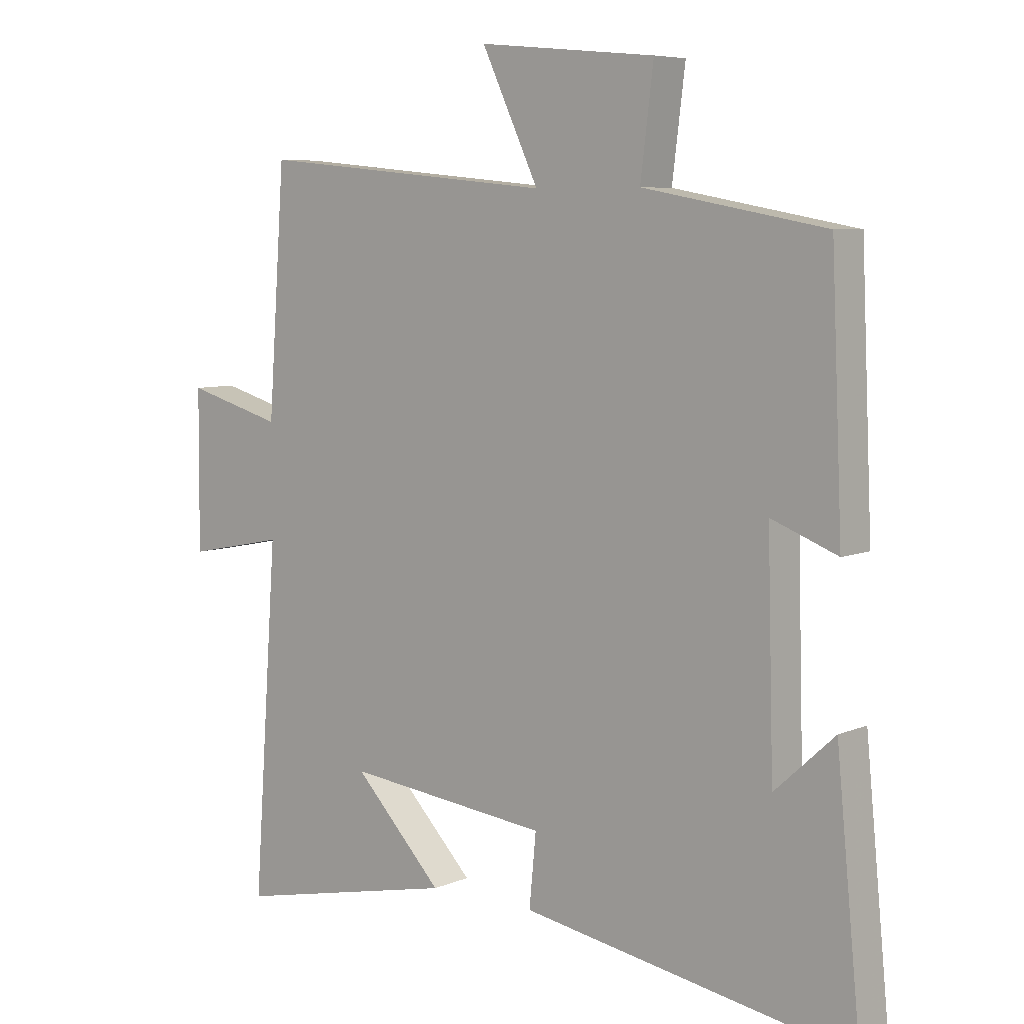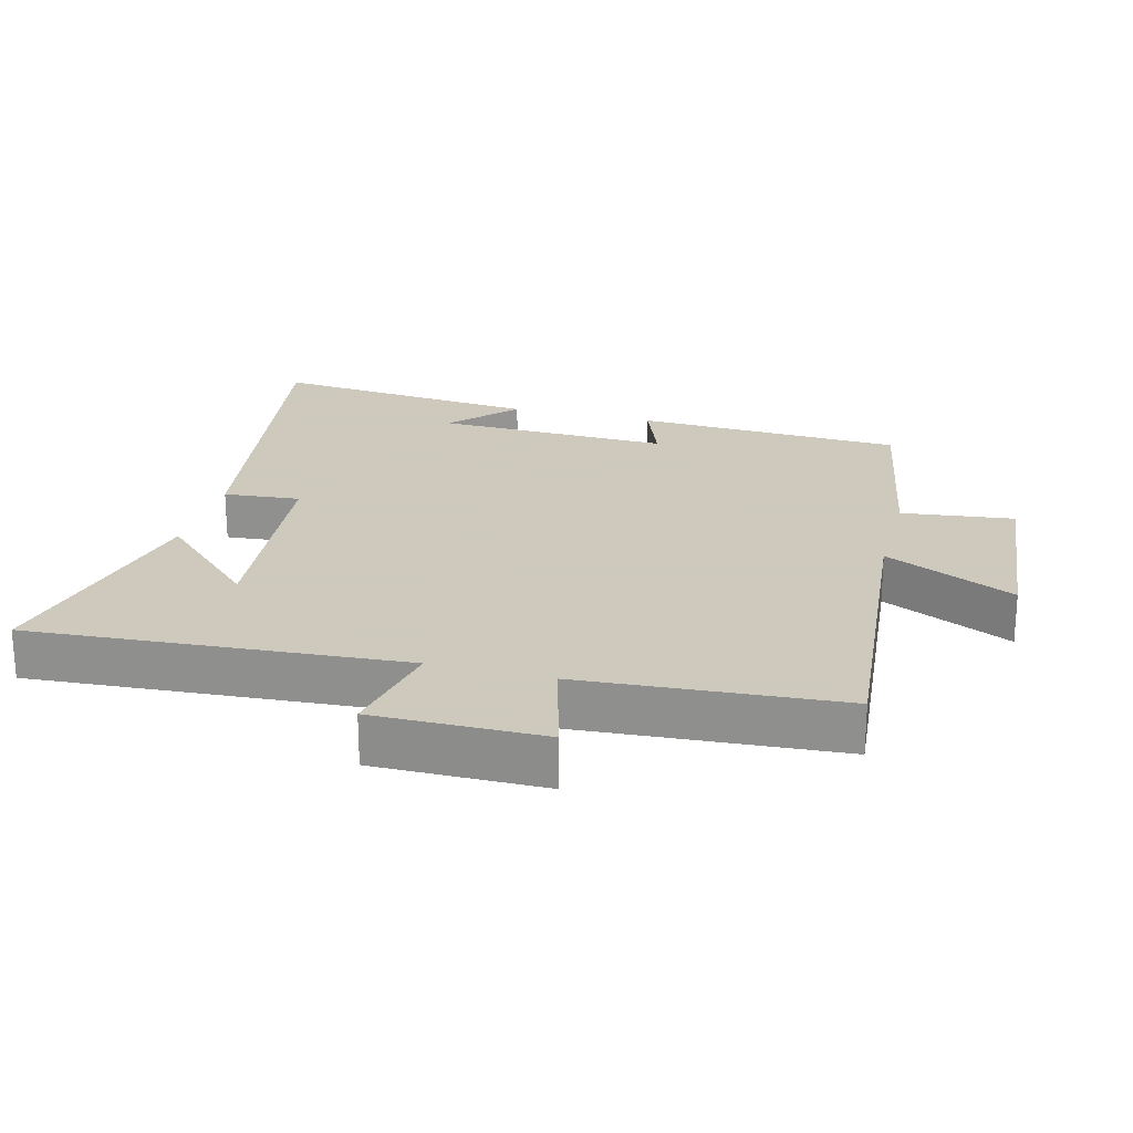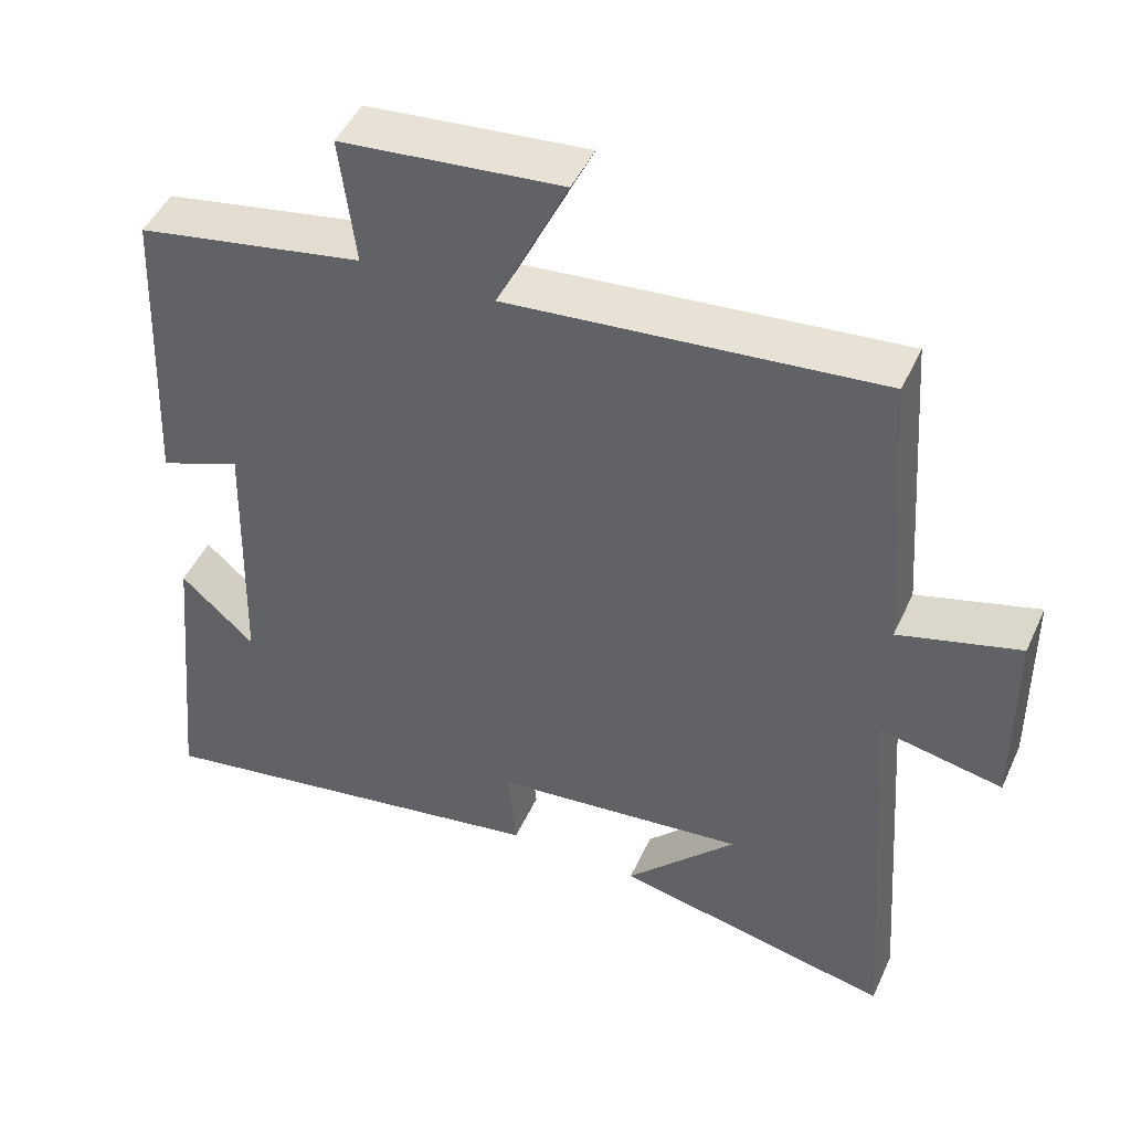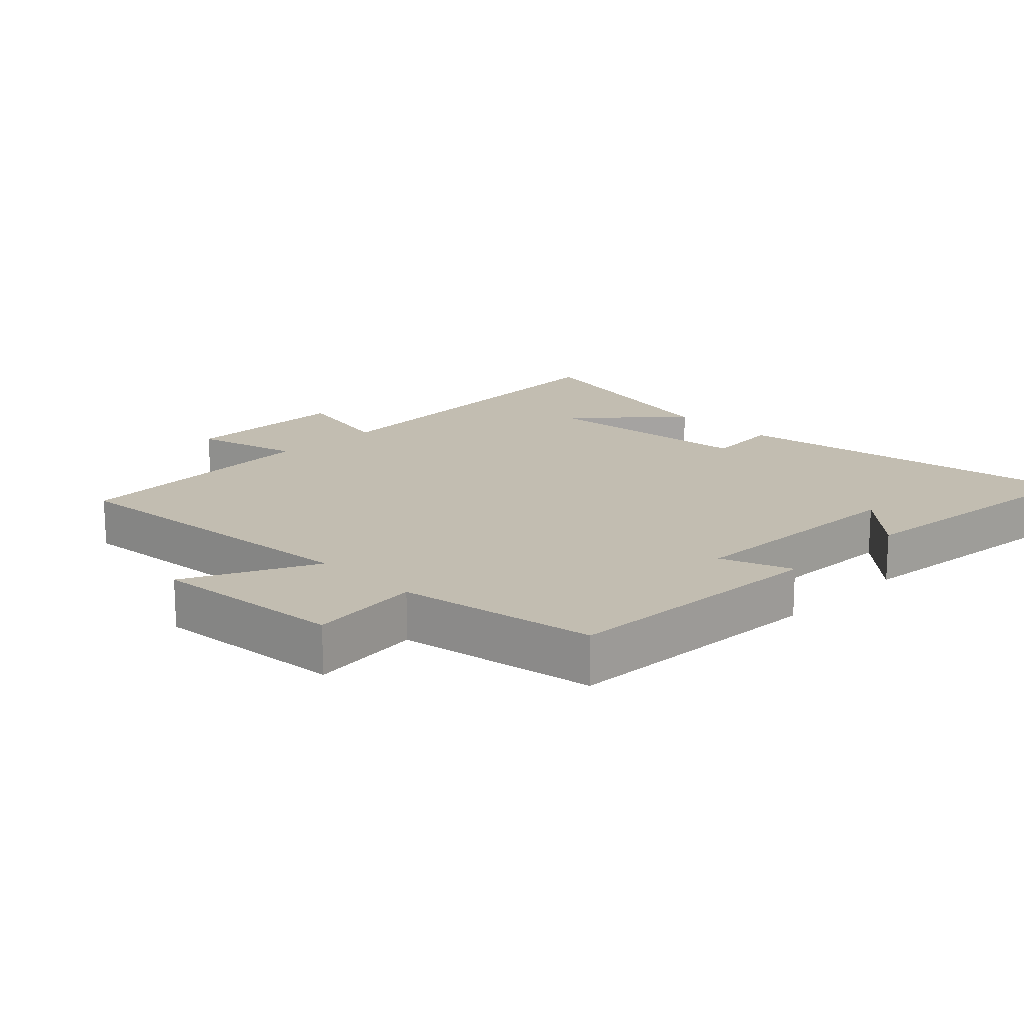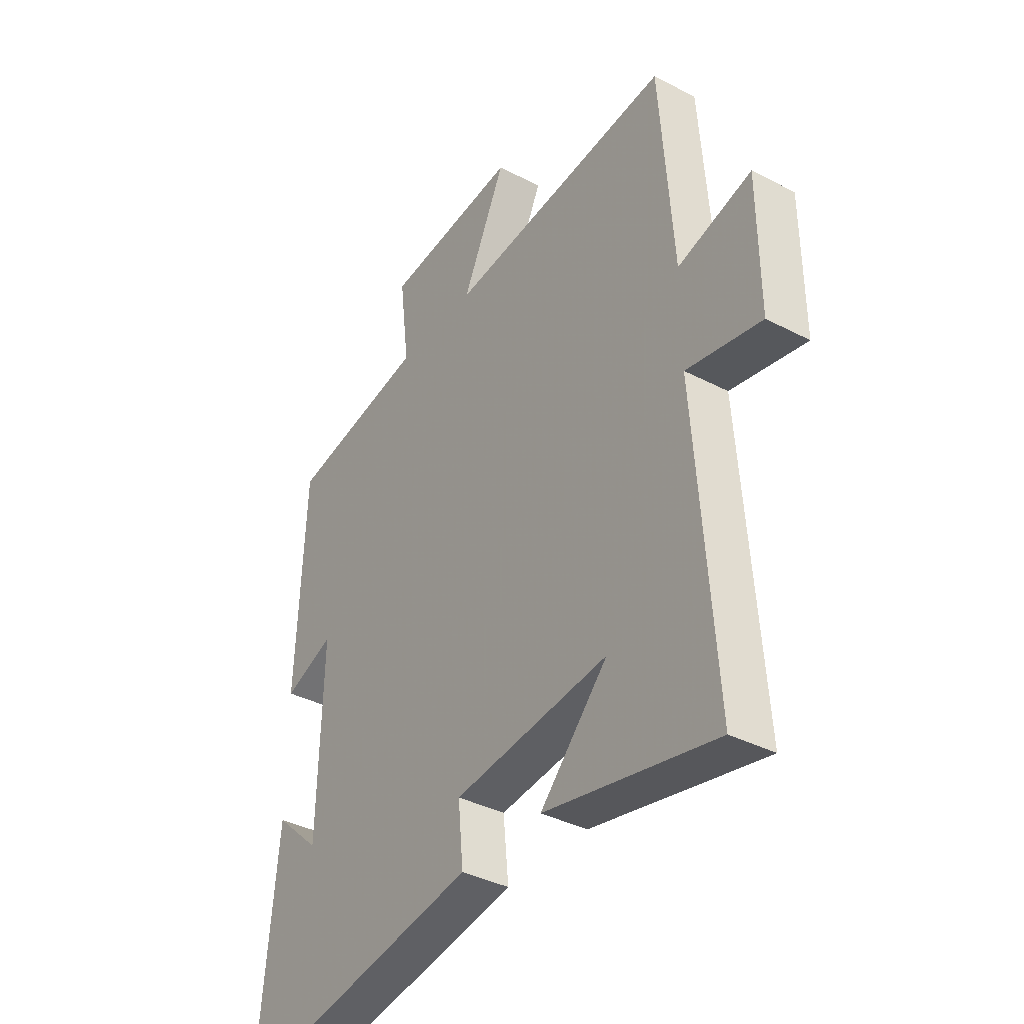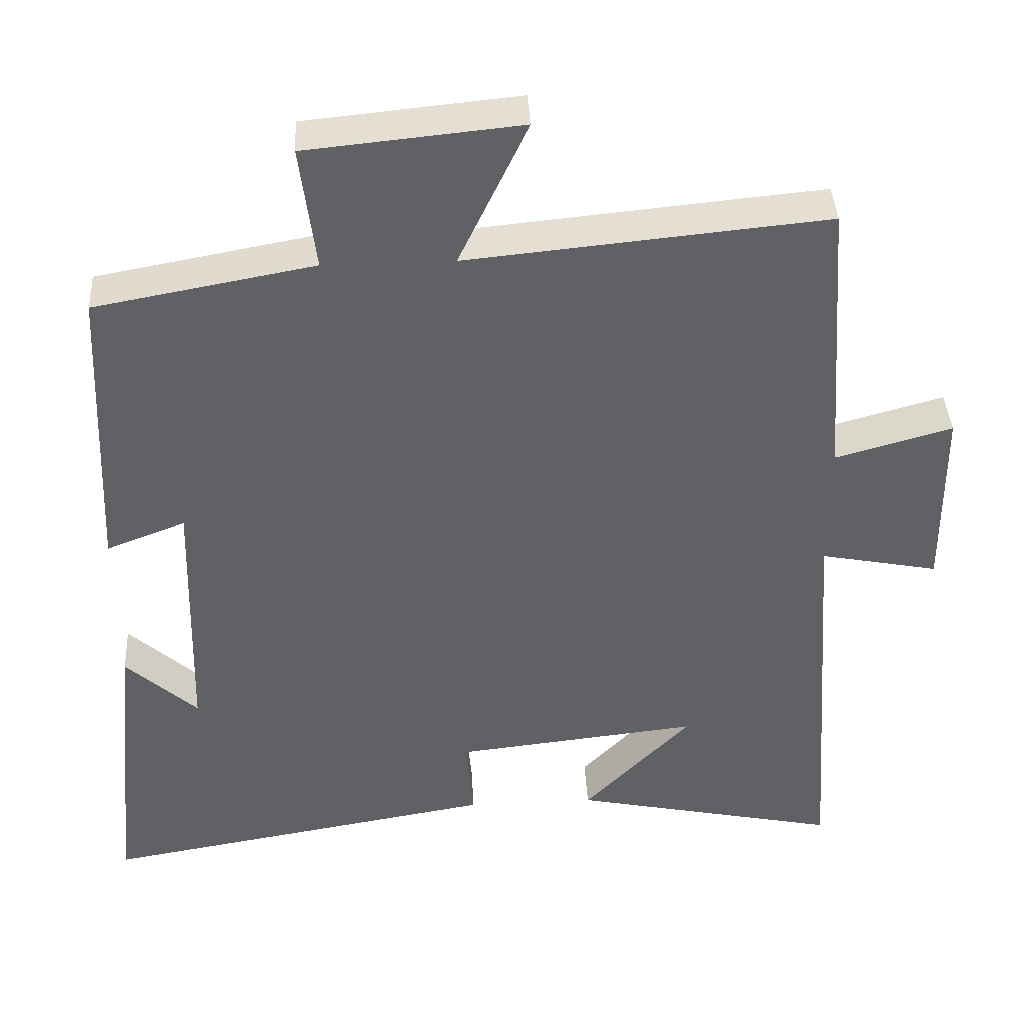
<metadata>
{"format":"obj","ext":"obj","renderer":"f3d","projection":"perspective","resolution":1024,"background":"white","views":[{"elev":6.8,"azim":39.8,"up":"+Z"},{"elev":22.6,"azim":-75.1,"up":"+Y"},{"elev":47.1,"azim":-156.2,"up":"+Z"},{"elev":17.0,"azim":45.3,"up":"+Y"},{"elev":-37.5,"azim":-123.8,"up":"+Z"},{"elev":39.9,"azim":176.8,"up":"+Z"}]}
</metadata>
<code>
v 0.482 0.07 0.446
v 0.5 0.07 0.042
v 0.393 0.07 0.083
v 0.403 0.07 -0.271
v 0.5 0.07 -0.182
v 0.54 0.07 -0.591
v 0.001 0.07 -0.5
v 0.012 0.07 -0.385
v -0.32 0.07 -0.349
v -0.175 0.07 -0.5
v -0.54 0.07 -0.578
v -0.5 0.07 -0.02
v -0.66 0.07 -0.052
v -0.658 0.07 0.202
v -0.5 0.07 0.158
v -0.472 0.07 0.546
v 0.012 0.07 0.5
v -0.081 0.07 0.696
v 0.207 0.07 0.668
v 0.186 0.07 0.5
v 0.482 0 0.446
v 0.5 0 0.042
v 0.393 0 0.083
v 0.403 0 -0.271
v 0.5 0 -0.182
v 0.54 0 -0.591
v 0.001 0 -0.5
v 0.012 0 -0.385
v -0.32 0 -0.349
v -0.175 0 -0.5
v -0.54 0 -0.578
v -0.5 0 -0.02
v -0.66 0 -0.052
v -0.658 0 0.202
v -0.5 0 0.158
v -0.472 0 0.546
v 0.012 0 0.5
v -0.081 0 0.696
v 0.207 0 0.668
v 0.186 0 0.5
f 17 18 19 20
f 1 2 3
f 20 1 3
f 17 20 3
f 17 3 4
f 16 17 4
f 15 16 4
f 12 13 14 15
f 12 15 4
f 9 10 11
f 9 11 12
f 8 9 12 4
f 6 7 8 4
f 4 5 6
f 40 39 38 37
f 23 22 21
f 23 21 40
f 23 40 37
f 24 23 37
f 24 37 36
f 24 36 35
f 35 34 33 32
f 24 35 32
f 31 30 29
f 32 31 29
f 24 32 29 28
f 24 28 27 26
f 26 25 24
f 1 21 22 2
f 2 22 23 3
f 3 23 24 4
f 4 24 25 5
f 5 25 26 6
f 6 26 27 7
f 7 27 28 8
f 8 28 29 9
f 9 29 30 10
f 10 30 31 11
f 11 31 32 12
f 12 32 33 13
f 13 33 34 14
f 14 34 35 15
f 15 35 36 16
f 16 36 37 17
f 17 37 38 18
f 18 38 39 19
f 19 39 40 20
f 20 40 21 1

</code>
